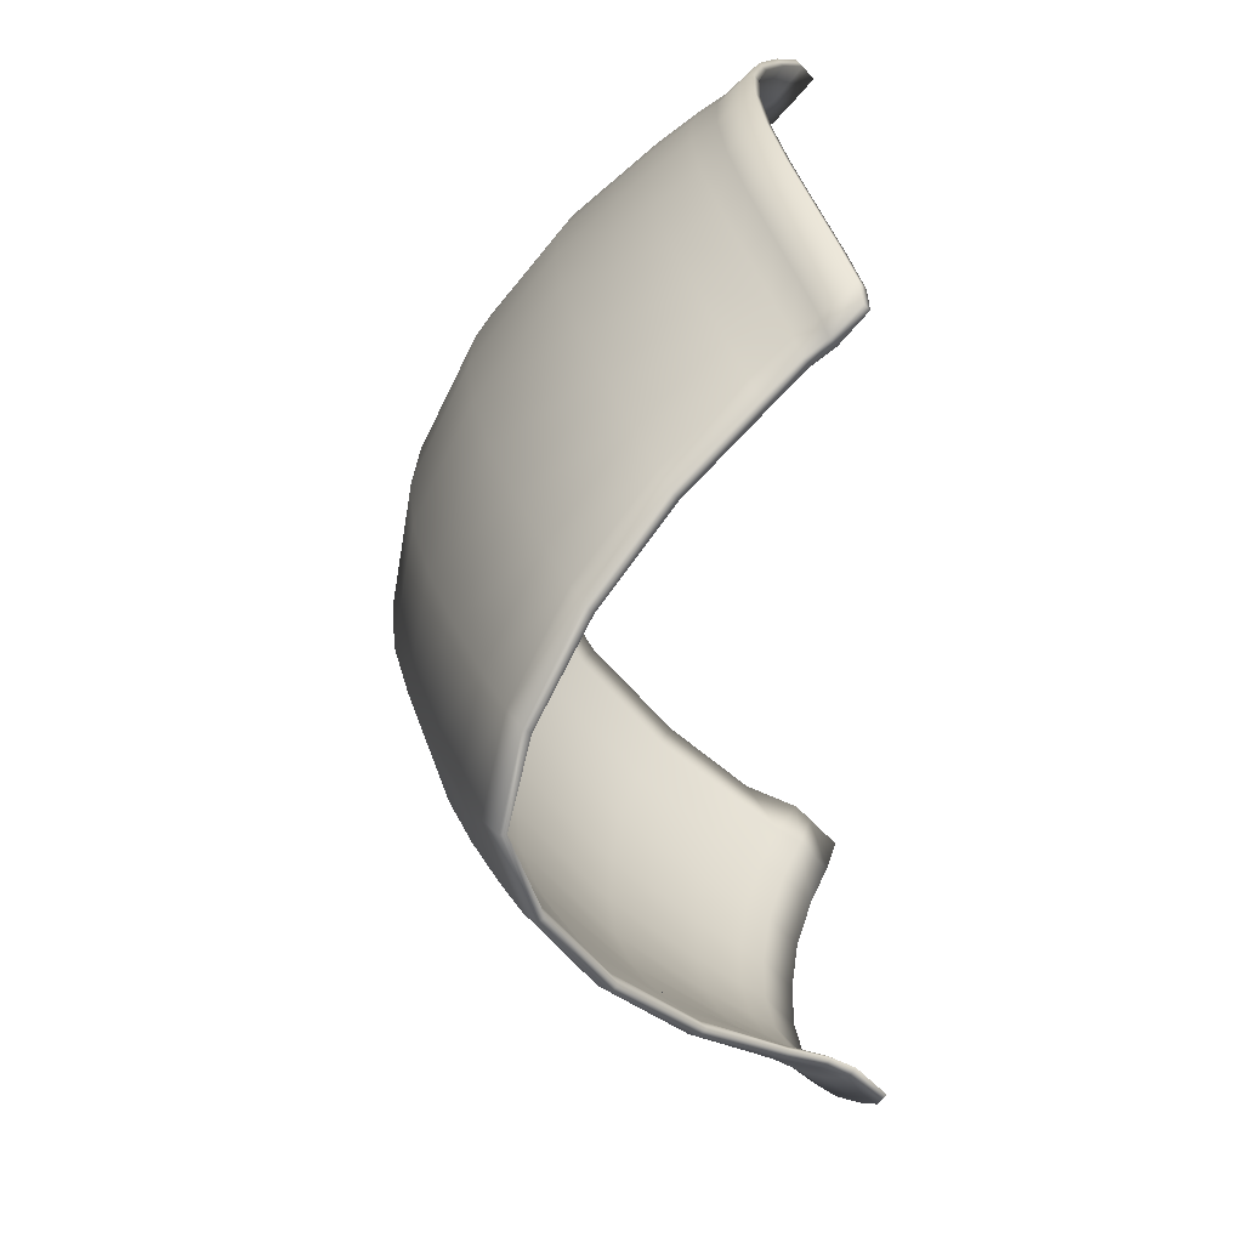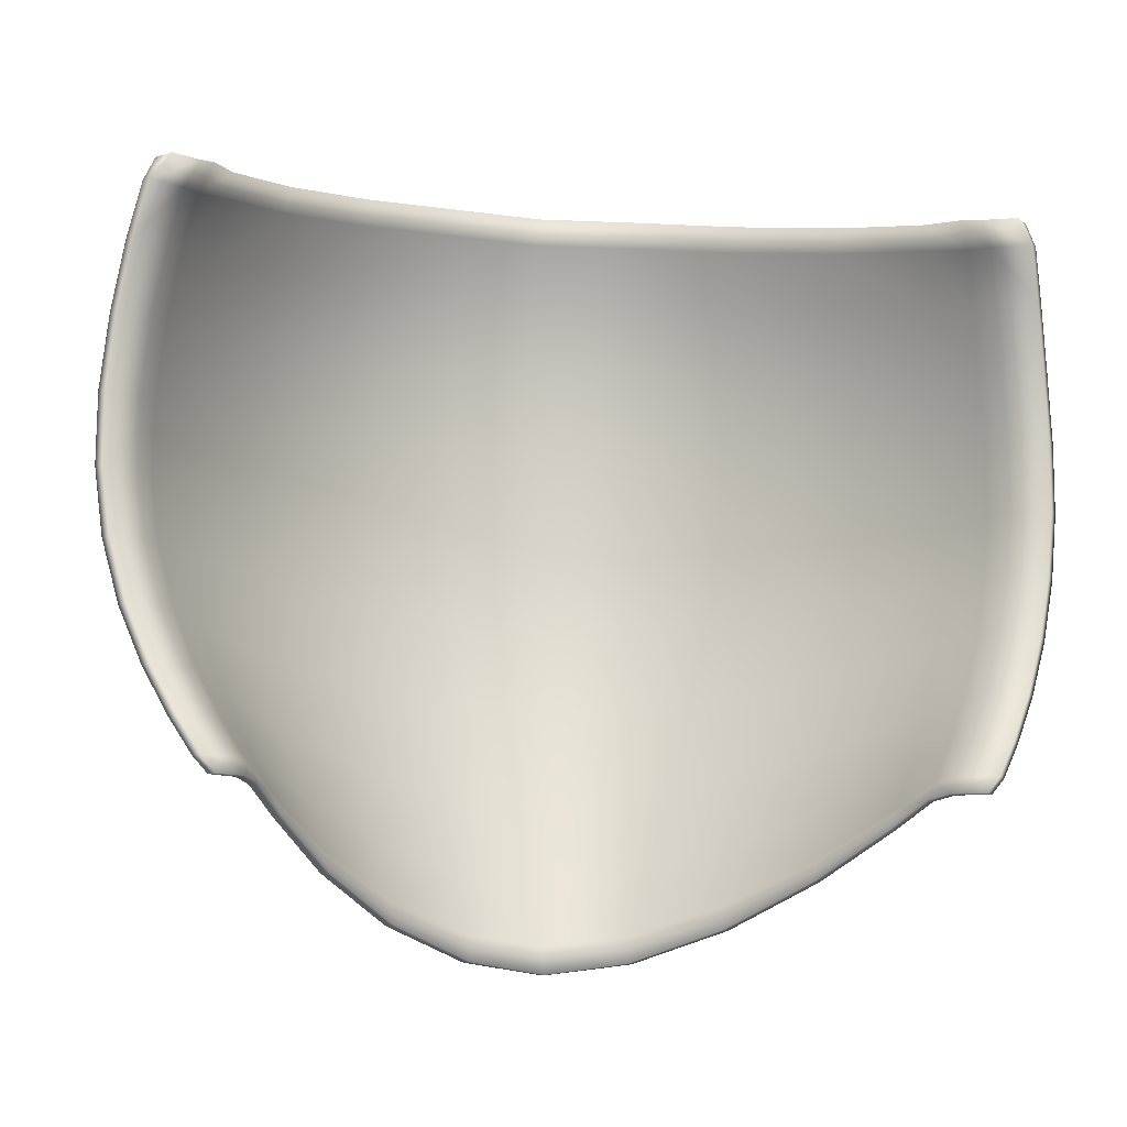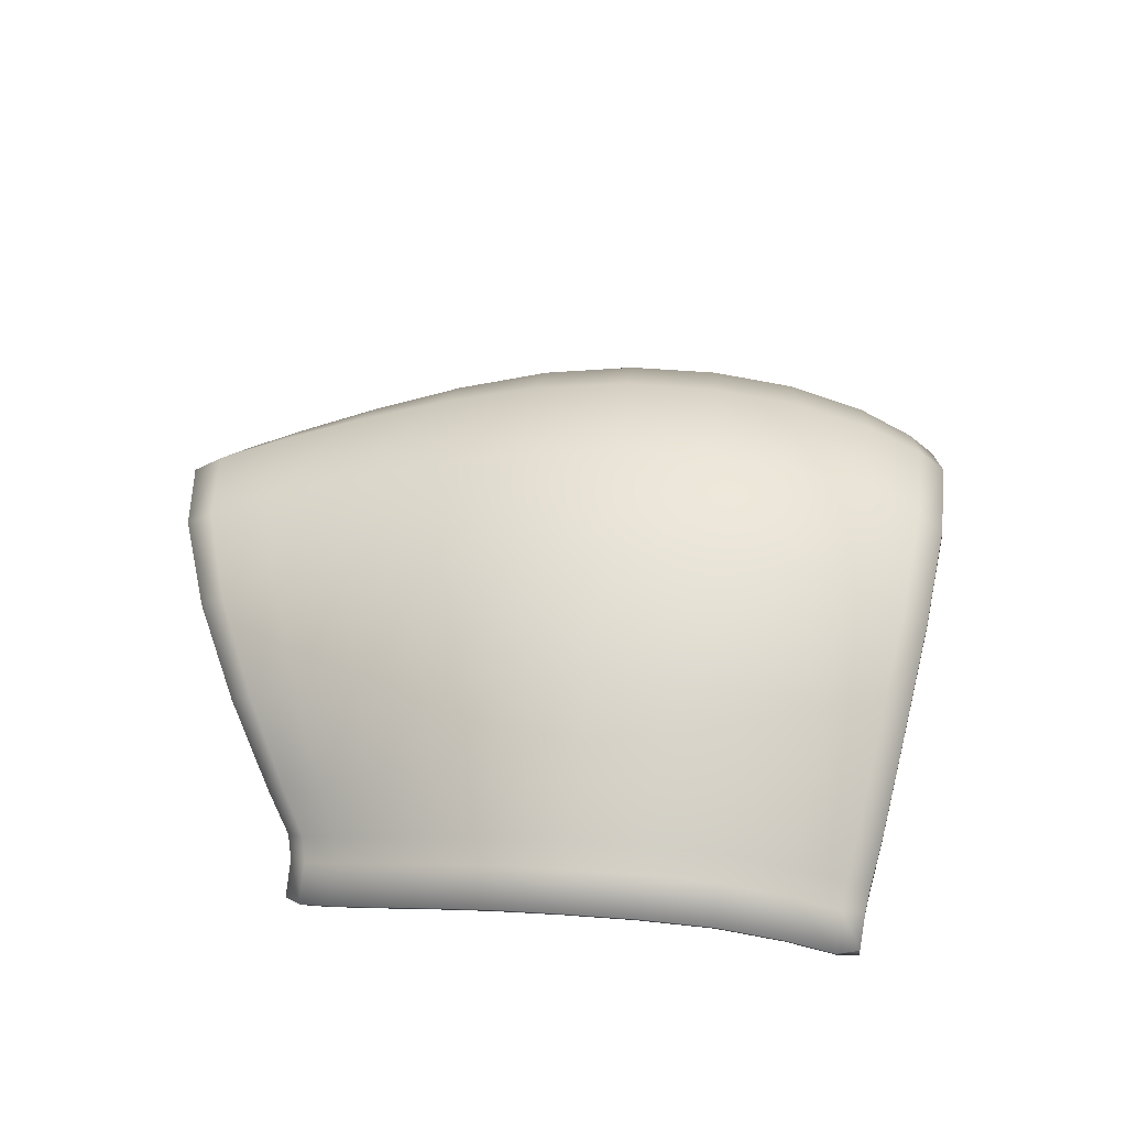
<metadata>
{"format":"obj","ext":"obj","renderer":"f3d","projection":"perspective","resolution":1024,"background":"white","views":[{"elev":-66.5,"azim":93.2,"up":"+Y"},{"elev":-11.7,"azim":167.5,"up":"+Y"},{"elev":25.6,"azim":95.3,"up":"+Z"}]}
</metadata>
<code>
o Mask_Cube.001
v -0.1719 0.4637 0.131
v -0.2856 0.6647 -0.07038
v -0.08884 0.4672 0.1768
v -0.3167 0.4538 -0.0233
v -0.1508 0.702 0.07423
v -0.07595 0.7141 0.1155
v -0.2446 0.4592 0.06848
v -0.2159 0.6863 0.01671
v -0.1679 0.5881 0.1213
v -0.3109 0.5597 -0.03175
v -0.08679 0.5981 0.1655
v -0.2388 0.5756 0.05986
v -0.1715 0.5272 0.1294
v -0.3164 0.5062 -0.02466
v -0.08885 0.5346 0.1747
v -0.2438 0.5178 0.06715
v -0.1622 0.6431 0.1055
v -0.3023 0.6097 -0.04565
v -0.08332 0.6545 0.1489
v -0.2311 0.6287 0.04512
v -0.2399 0.3998 0.06348
v -0.08613 0.3968 0.1708
v -0.3106 0.4028 -0.02748
v -0.1679 0.3981 0.1254
v -0.2301 0.3414 0.05201
v -0.1604 0.3322 0.1123
v -0.2987 0.3547 -0.03713
v -0.08144 0.3256 0.1568
v -0.2167 0.2864 0.03665
v -0.07601 0.2563 0.1378
v -0.2828 0.3116 -0.04999
v -0.1509 0.2689 0.09467
v -0.07076 0.1934 0.1178
v -0.2019 0.2371 0.02036
v -0.265 0.2748 -0.06341
v -0.1409 0.2116 0.07595
v -0.1811 0.1835 0.000675
v -0.06341 0.1277 0.09207
v -0.2398 0.2347 -0.07914
v -0.127 0.151 0.05262
v -0.2948 0.4556 0.007362
v -0.2635 0.6726 -0.04143
v -0.2887 0.565 -0.001021
v -0.2941 0.51 0.006066
v -0.2802 0.6163 -0.01527
v -0.2892 0.4018 0.002882
v -0.2456 0.2619 -0.0357
v -0.278 0.3501 -0.007454
v -0.2627 0.303 -0.02123
v -0.2211 0.2169 -0.0527
v -0.1561 0.6836 0.08662
v -0.2933 0.6469 -0.06141
v -0.07945 0.6955 0.1291
v -0.2227 0.6681 0.0275
v -0.2711 0.6546 -0.03185
v -0.06666 0.1477 0.1019
v -0.1893 0.2001 0.007452
v -0.1327 0.1694 0.06107
v -0.2498 0.2478 -0.07392
v -0.2308 0.2312 -0.04706
v -0.1633 0.4643 0.1226
v -0.2742 0.6651 -0.08426
v -0.08231 0.4678 0.1678
v -0.3076 0.4544 -0.03121
v -0.1458 0.7023 0.06925
v -0.07228 0.7144 0.1103
v -0.2354 0.4599 0.06069
v -0.2104 0.6867 0.01205
v -0.1594 0.5887 0.1129
v -0.3018 0.5604 -0.03966
v -0.08026 0.5988 0.1566
v -0.2296 0.5762 0.05207
v -0.1629 0.5278 0.121
v -0.3073 0.5068 -0.03256
v -0.08232 0.5353 0.1657
v -0.2346 0.5184 0.05936
v -0.1537 0.6438 0.09714
v -0.2932 0.6103 -0.05355
v -0.07679 0.6552 0.1399
v -0.2219 0.6293 0.03733
v -0.2307 0.4005 0.05569
v -0.0796 0.3975 0.1619
v -0.3015 0.4034 -0.03538
v -0.1594 0.3987 0.117
v -0.2209 0.342 0.04422
v -0.1519 0.3328 0.1039
v -0.2896 0.3553 -0.04504
v -0.07491 0.3262 0.1478
v -0.2075 0.2871 0.02886
v -0.06948 0.2569 0.1288
v -0.2737 0.3122 -0.05789
v -0.1424 0.2695 0.08629
v -0.06423 0.1941 0.1089
v -0.1927 0.2377 0.01257
v -0.2559 0.2754 -0.07131
v -0.1324 0.2123 0.06757
v -0.1756 0.1838 -0.003981
v -0.05974 0.1281 0.08684
v -0.2344 0.2351 -0.08383
v -0.122 0.1514 0.04764
v -0.2856 0.4562 -0.000482
v -0.2581 0.673 -0.04609
v -0.2795 0.5657 -0.008865
v -0.285 0.5106 -0.001778
v -0.2711 0.617 -0.02311
v -0.2801 0.4024 -0.004962
v -0.2364 0.2625 -0.04354
v -0.2689 0.3508 -0.0153
v -0.2536 0.3036 -0.02907
v -0.2157 0.2172 -0.05736
v -0.1478 0.6842 0.0785
v -0.2844 0.6475 -0.06907
v -0.07318 0.6961 0.1205
v -0.2139 0.6687 0.01994
v -0.2622 0.6552 -0.03944
v -0.06039 0.1483 0.09318
v -0.1804 0.2007 -0.000104
v -0.1245 0.17 0.05296
v -0.241 0.2484 -0.08158
v -0.2219 0.2318 -0.05465
v -0.3161 0.6587 -0.1029
v -0.3475 0.4503 -0.06363
v -0.3418 0.5555 -0.07213
v -0.3472 0.5023 -0.065
v -0.3332 0.6051 -0.08592
v -0.3412 0.4 -0.06774
v -0.3292 0.3526 -0.07721
v -0.3131 0.3104 -0.08984
v -0.2953 0.2746 -0.103
v -0.2697 0.2367 -0.115
v -0.3241 0.6419 -0.1011
v -0.28 0.2486 -0.113
v -0.3057 0.659 -0.114
v -0.3421 0.4507 -0.06833
v -0.3364 0.5559 -0.07683
v -0.3418 0.5027 -0.06969
v -0.3278 0.6055 -0.09062
v -0.3358 0.4004 -0.07244
v -0.3238 0.353 -0.08191
v -0.3077 0.3108 -0.09453
v -0.2899 0.275 -0.1077
v -0.2654 0.237 -0.1188
v -0.3188 0.6423 -0.1057
v -0.2747 0.249 -0.1176
v -0.2841 0.3131 -0.07412
v -0.2663 0.2772 -0.08728
v -0.2751 0.2766 -0.07962
v -0.293 0.3125 -0.06645
v -0.3182 0.5052 -0.04925
v -0.3185 0.4532 -0.04788
v -0.3273 0.4526 -0.04022
v -0.327 0.5045 -0.04158
v -0.2954 0.6449 -0.08543
v -0.3042 0.608 -0.07017
v -0.313 0.6074 -0.06251
v -0.3216 0.5578 -0.04871
v -0.3128 0.5584 -0.05637
v -0.2498 0.2377 -0.09482
v -0.2445 0.2381 -0.09943
v -0.309 0.3548 -0.05381
v -0.2599 0.2505 -0.08993
v -0.2514 0.2511 -0.09734
v -0.3002 0.3554 -0.06148
v -0.3211 0.4022 -0.04433
v -0.3123 0.4028 -0.05199
v -0.2849 0.6623 -0.09484
v -0.2963 0.662 -0.08295
v -0.304 0.6443 -0.07802
v 0.1719 0.4637 0.131
v 0.2856 0.6647 -0.07038
v 0.08884 0.4672 0.1768
v 0.3167 0.4538 -0.0233
v -0 0.4685 0.1969
v -0 0.7177 0.1336
v 0.1508 0.702 0.07423
v 0.07595 0.7141 0.1155
v 0.2446 0.4592 0.06848
v 0.2159 0.6863 0.01671
v 0.1679 0.5881 0.1213
v 0.3109 0.5597 -0.03175
v -0 0.6023 0.1845
v 0.08679 0.5981 0.1655
v 0.2388 0.5756 0.05986
v 0.1715 0.5272 0.1294
v 0.3164 0.5062 -0.02466
v 0.08885 0.5346 0.1747
v 0.2438 0.5178 0.06715
v -0 0.5378 0.1945
v -0 0.6585 0.1674
v 0.1622 0.6431 0.1055
v 0.3023 0.6097 -0.04565
v 0.08332 0.6545 0.1489
v 0.2311 0.6287 0.04512
v 0.2399 0.3998 0.06348
v 0.08613 0.3968 0.1708
v -0 0.3961 0.1908
v 0.3106 0.4028 -0.02748
v 0.1679 0.3981 0.1254
v 0.2301 0.3414 0.05201
v 0.1604 0.3322 0.1123
v 0.2987 0.3547 -0.03713
v -0 0.3226 0.1766
v 0.08144 0.3256 0.1568
v 0.2167 0.2864 0.03665
v 0.07601 0.2563 0.1378
v -0 0.2512 0.1573
v 0.2828 0.3116 -0.04999
v 0.1509 0.2689 0.09467
v 0.07076 0.1934 0.1178
v 0.2019 0.2371 0.02036
v 0.265 0.2748 -0.06341
v -0 0.187 0.1372
v 0.1409 0.2116 0.07595
v 0.1811 0.1835 0.000675
v 0.06341 0.1277 0.09207
v -0 0.1197 0.1099
v 0.2398 0.2347 -0.07914
v 0.127 0.151 0.05262
v 0.2948 0.4556 0.007362
v 0.2635 0.6726 -0.04143
v 0.2887 0.565 -0.001021
v 0.2941 0.51 0.006066
v 0.2802 0.6163 -0.01527
v 0.2892 0.4018 0.002882
v 0.2456 0.2619 -0.0357
v 0.278 0.3501 -0.007454
v 0.2627 0.303 -0.02123
v 0.2211 0.2169 -0.0527
v -0 0.6988 0.1479
v 0.1561 0.6836 0.08662
v 0.2933 0.6469 -0.06141
v 0.07945 0.6955 0.1291
v 0.2227 0.6681 0.0275
v 0.2711 0.6546 -0.03185
v 0.06666 0.1477 0.1019
v 0.1893 0.2001 0.007452
v 0.1327 0.1694 0.06107
v 0.2498 0.2478 -0.07392
v -0 0.1407 0.1208
v 0.2308 0.2312 -0.04706
v 0.1633 0.4643 0.1226
v 0.2742 0.6651 -0.08426
v 0.08231 0.4678 0.1678
v 0.3076 0.4544 -0.03121
v -0 0.4692 0.1872
v -0 0.7181 0.1287
v 0.1458 0.7023 0.06925
v 0.07228 0.7144 0.1103
v 0.2354 0.4599 0.06069
v 0.2104 0.6867 0.01205
v 0.1594 0.5887 0.1129
v 0.3018 0.5604 -0.03966
v -0 0.6029 0.1748
v 0.08026 0.5988 0.1566
v 0.2296 0.5762 0.05207
v 0.1629 0.5278 0.121
v 0.3073 0.5068 -0.03256
v 0.08232 0.5353 0.1657
v 0.2346 0.5184 0.05936
v -0 0.5384 0.1848
v -0 0.6591 0.1577
v 0.1537 0.6438 0.09714
v 0.2932 0.6103 -0.05355
v 0.07679 0.6552 0.1399
v 0.2219 0.6293 0.03733
v 0.2307 0.4005 0.05569
v 0.0796 0.3975 0.1619
v -0 0.3967 0.1811
v 0.3015 0.4034 -0.03538
v 0.1594 0.3987 0.117
v 0.2209 0.342 0.04422
v 0.1519 0.3328 0.1039
v 0.2896 0.3553 -0.04504
v -0 0.3233 0.1668
v 0.07491 0.3262 0.1478
v 0.2075 0.2871 0.02886
v 0.06948 0.2569 0.1288
v -0 0.2518 0.1476
v 0.2737 0.3122 -0.05789
v 0.1424 0.2695 0.08629
v 0.06423 0.1941 0.1089
v 0.1927 0.2377 0.01257
v 0.2559 0.2754 -0.07131
v -0 0.1877 0.1275
v 0.1324 0.2123 0.06757
v 0.1756 0.1838 -0.003981
v 0.05974 0.1281 0.08684
v -0 0.12 0.1049
v 0.2344 0.2351 -0.08383
v 0.122 0.1514 0.04764
v 0.2856 0.4562 -0.000482
v 0.2581 0.673 -0.04609
v 0.2795 0.5657 -0.008865
v 0.285 0.5106 -0.001778
v 0.2711 0.617 -0.02311
v 0.2801 0.4024 -0.004962
v 0.2364 0.2625 -0.04354
v 0.2689 0.3508 -0.0153
v 0.2536 0.3036 -0.02907
v 0.2157 0.2172 -0.05736
v -0 0.6994 0.1387
v 0.1478 0.6842 0.0785
v 0.2844 0.6475 -0.06907
v 0.07318 0.6961 0.1205
v 0.2139 0.6687 0.01994
v 0.2622 0.6552 -0.03944
v 0.06039 0.1483 0.09318
v 0.1804 0.2007 -0.000104
v 0.1245 0.17 0.05296
v 0.241 0.2484 -0.08158
v -0 0.1413 0.1116
v 0.2219 0.2318 -0.05465
v 0.3161 0.6587 -0.1029
v 0.3475 0.4503 -0.06363
v 0.3418 0.5555 -0.07213
v 0.3472 0.5023 -0.065
v 0.3332 0.6051 -0.08592
v 0.3412 0.4 -0.06774
v 0.3292 0.3526 -0.07721
v 0.3131 0.3104 -0.08984
v 0.2953 0.2746 -0.103
v 0.2697 0.2367 -0.115
v 0.3241 0.6419 -0.1011
v 0.28 0.2486 -0.113
v 0.3057 0.659 -0.114
v 0.3421 0.4507 -0.06833
v 0.3364 0.5559 -0.07683
v 0.3418 0.5027 -0.06969
v 0.3278 0.6055 -0.09062
v 0.3358 0.4004 -0.07244
v 0.3238 0.353 -0.08191
v 0.3077 0.3108 -0.09453
v 0.2899 0.275 -0.1077
v 0.2654 0.237 -0.1188
v 0.3188 0.6423 -0.1057
v 0.2747 0.249 -0.1176
v 0.2841 0.3131 -0.07412
v 0.2663 0.2772 -0.08728
v 0.2751 0.2766 -0.07962
v 0.293 0.3125 -0.06645
v 0.3182 0.5052 -0.04925
v 0.3185 0.4532 -0.04788
v 0.3273 0.4526 -0.04022
v 0.327 0.5045 -0.04158
v 0.2954 0.6449 -0.08543
v 0.3042 0.608 -0.07017
v 0.313 0.6074 -0.06251
v 0.3216 0.5578 -0.04871
v 0.3128 0.5584 -0.05637
v 0.2498 0.2377 -0.09482
v 0.2445 0.2381 -0.09943
v 0.309 0.3548 -0.05381
v 0.2599 0.2505 -0.08993
v 0.2514 0.2511 -0.09734
v 0.3002 0.3554 -0.06148
v 0.3211 0.4022 -0.04433
v 0.3123 0.4028 -0.05199
v 0.2849 0.6623 -0.09484
v 0.2963 0.662 -0.08295
v 0.304 0.6443 -0.07802
f 53 229 174 6
f 54 51 5 8
f 51 53 6 5
f 55 54 8 42
f 44 16 12 43
f 13 15 11 9
f 16 13 9 12
f 15 188 181 11
f 3 173 188 15
f 7 1 13 16
f 1 3 15 13
f 41 7 16 44
f 43 12 20 45
f 9 11 19 17
f 12 9 17 20
f 11 181 189 19
f 41 4 23 46
f 3 1 24 22
f 26 25 29 32
f 48 27 31 49
f 173 3 22 196
f 1 7 21 24
f 24 21 25 26
f 46 23 27 48
f 196 22 28 202
f 22 24 26 28
f 58 57 37 40
f 60 59 39 50
f 202 28 30 206
f 28 26 32 30
f 32 29 34 36
f 49 31 35 47
f 206 30 33 212
f 30 32 36 33
f 239 56 38 216
f 56 58 40 38
f 29 49 47 34
f 57 60 50 37
f 21 46 48 25
f 25 48 49 29
f 7 41 46 21
f 10 43 45 18
f 4 41 44 14
f 14 44 43 10
f 52 55 42 2
f 18 45 55 52
f 45 20 54 55
f 17 19 53 51
f 20 17 51 54
f 19 189 229 53
f 34 47 60 57
f 33 36 58 56
f 212 33 56 239
f 47 35 59 60
f 36 34 57 58
f 113 66 246 301
f 114 68 65 111
f 111 65 66 113
f 115 102 68 114
f 104 103 72 76
f 73 69 71 75
f 76 72 69 73
f 75 71 253 260
f 63 75 260 245
f 67 76 73 61
f 61 73 75 63
f 101 104 76 67
f 103 105 80 72
f 69 77 79 71
f 72 80 77 69
f 71 79 261 253
f 101 106 83 64
f 63 82 84 61
f 86 92 89 85
f 108 109 91 87
f 245 268 82 63
f 61 84 81 67
f 84 86 85 81
f 106 108 87 83
f 268 274 88 82
f 82 88 86 84
f 118 100 97 117
f 120 110 99 119
f 274 278 90 88
f 88 90 92 86
f 92 96 94 89
f 109 107 95 91
f 278 284 93 90
f 90 93 96 92
f 311 288 98 116
f 116 98 100 118
f 89 94 107 109
f 117 97 110 120
f 81 85 108 106
f 85 89 109 108
f 67 81 106 101
f 70 78 105 103
f 64 74 104 101
f 74 70 103 104
f 112 62 102 115
f 78 112 115 105
f 105 115 114 80
f 77 111 113 79
f 80 114 111 77
f 79 113 301 261
f 94 117 120 107
f 93 116 118 96
f 284 311 116 93
f 107 120 119 95
f 96 118 117 94
f 37 97 100 40
f 146 162 144 141
f 38 98 288 216
f 8 68 102 42
f 40 100 98 38
f 161 147 129 132
f 148 160 127 128
f 50 110 97 37
f 159 158 130 142
f 39 99 110 50
f 154 157 135 137
f 156 155 125 123
f 174 246 66 6
f 145 146 141 140
f 147 148 128 129
f 42 102 62 2
f 149 150 134 136
f 5 65 68 8
f 151 152 124 122
f 6 66 65 5
f 153 154 137 143
f 129 141 144 132
f 121 133 143 131
f 122 134 138 126
f 126 138 139 127
f 125 137 135 123
f 132 144 142 130
f 127 139 140 128
f 124 136 134 122
f 128 140 141 129
f 131 143 137 125
f 123 135 136 124
f 163 145 140 139
f 152 156 123 124
f 157 149 136 135
f 164 151 122 126
f 150 165 138 134
f 158 161 132 130
f 162 159 142 144
f 167 166 133 121
f 168 167 121 131
f 166 153 143 133
f 160 164 126 127
f 165 163 139 138
f 155 168 131 125
f 18 52 168 155
f 83 87 163 165
f 27 23 164 160
f 62 112 153 166
f 52 2 167 168
f 2 62 166 167
f 119 99 159 162
f 39 59 161 158
f 64 83 165 150
f 23 4 151 164
f 70 74 149 157
f 14 10 156 152
f 87 91 145 163
f 112 78 154 153
f 4 14 152 151
f 74 64 150 149
f 35 31 148 147
f 91 95 146 145
f 10 18 155 156
f 78 70 157 154
f 99 39 158 159
f 31 27 160 148
f 59 35 147 161
f 95 119 162 146
f 232 176 174 229
f 233 178 175 230
f 230 175 176 232
f 234 220 178 233
f 222 221 183 187
f 184 179 182 186
f 187 183 179 184
f 186 182 181 188
f 171 186 188 173
f 177 187 184 169
f 169 184 186 171
f 219 222 187 177
f 221 223 193 183
f 179 190 192 182
f 183 193 190 179
f 182 192 189 181
f 219 224 197 172
f 171 195 198 169
f 200 208 204 199
f 226 227 207 201
f 173 196 195 171
f 169 198 194 177
f 198 200 199 194
f 224 226 201 197
f 196 202 203 195
f 195 203 200 198
f 237 218 214 236
f 240 228 217 238
f 202 206 205 203
f 203 205 208 200
f 208 213 210 204
f 227 225 211 207
f 206 212 209 205
f 205 209 213 208
f 239 216 215 235
f 235 215 218 237
f 204 210 225 227
f 236 214 228 240
f 194 199 226 224
f 199 204 227 226
f 177 194 224 219
f 180 191 223 221
f 172 185 222 219
f 185 180 221 222
f 231 170 220 234
f 191 231 234 223
f 223 234 233 193
f 190 230 232 192
f 193 233 230 190
f 192 232 229 189
f 210 236 240 225
f 209 235 237 213
f 212 239 235 209
f 225 240 238 211
f 213 237 236 210
f 304 301 246 248
f 305 302 247 250
f 302 304 248 247
f 306 305 250 292
f 294 259 255 293
f 256 258 254 251
f 259 256 251 255
f 258 260 253 254
f 243 245 260 258
f 249 241 256 259
f 241 243 258 256
f 291 249 259 294
f 293 255 265 295
f 251 254 264 262
f 255 251 262 265
f 254 253 261 264
f 291 244 269 296
f 243 241 270 267
f 272 271 276 280
f 298 273 279 299
f 245 243 267 268
f 241 249 266 270
f 270 266 271 272
f 296 269 273 298
f 268 267 275 274
f 267 270 272 275
f 309 308 286 290
f 312 310 289 300
f 274 275 277 278
f 275 272 280 277
f 280 276 282 285
f 299 279 283 297
f 278 277 281 284
f 277 280 285 281
f 311 307 287 288
f 307 309 290 287
f 276 299 297 282
f 308 312 300 286
f 266 296 298 271
f 271 298 299 276
f 249 291 296 266
f 252 293 295 263
f 244 291 294 257
f 257 294 293 252
f 303 306 292 242
f 263 295 306 303
f 295 265 305 306
f 262 264 304 302
f 265 262 302 305
f 264 261 301 304
f 282 297 312 308
f 281 285 309 307
f 284 281 307 311
f 297 283 310 312
f 285 282 308 309
f 214 218 290 286
f 338 333 336 354
f 215 216 288 287
f 178 220 292 250
f 218 215 287 290
f 353 324 321 339
f 340 320 319 352
f 228 214 286 300
f 351 334 322 350
f 217 228 300 289
f 346 329 327 349
f 348 315 317 347
f 174 176 248 246
f 337 332 333 338
f 339 321 320 340
f 220 170 242 292
f 341 328 326 342
f 175 178 250 247
f 343 314 316 344
f 176 175 247 248
f 345 335 329 346
f 321 324 336 333
f 313 323 335 325
f 314 318 330 326
f 318 319 331 330
f 317 315 327 329
f 324 322 334 336
f 319 320 332 331
f 316 314 326 328
f 320 321 333 332
f 323 317 329 335
f 315 316 328 327
f 355 331 332 337
f 344 316 315 348
f 349 327 328 341
f 356 318 314 343
f 342 326 330 357
f 350 322 324 353
f 354 336 334 351
f 359 313 325 358
f 360 323 313 359
f 358 325 335 345
f 352 319 318 356
f 357 330 331 355
f 347 317 323 360
f 191 347 360 231
f 269 357 355 273
f 201 352 356 197
f 242 358 345 303
f 231 360 359 170
f 170 359 358 242
f 310 354 351 289
f 217 350 353 238
f 244 342 357 269
f 197 356 343 172
f 252 349 341 257
f 185 344 348 180
f 273 355 337 279
f 303 345 346 263
f 172 343 344 185
f 257 341 342 244
f 211 339 340 207
f 279 337 338 283
f 180 348 347 191
f 263 346 349 252
f 289 351 350 217
f 207 340 352 201
f 238 353 339 211
f 283 338 354 310

</code>
